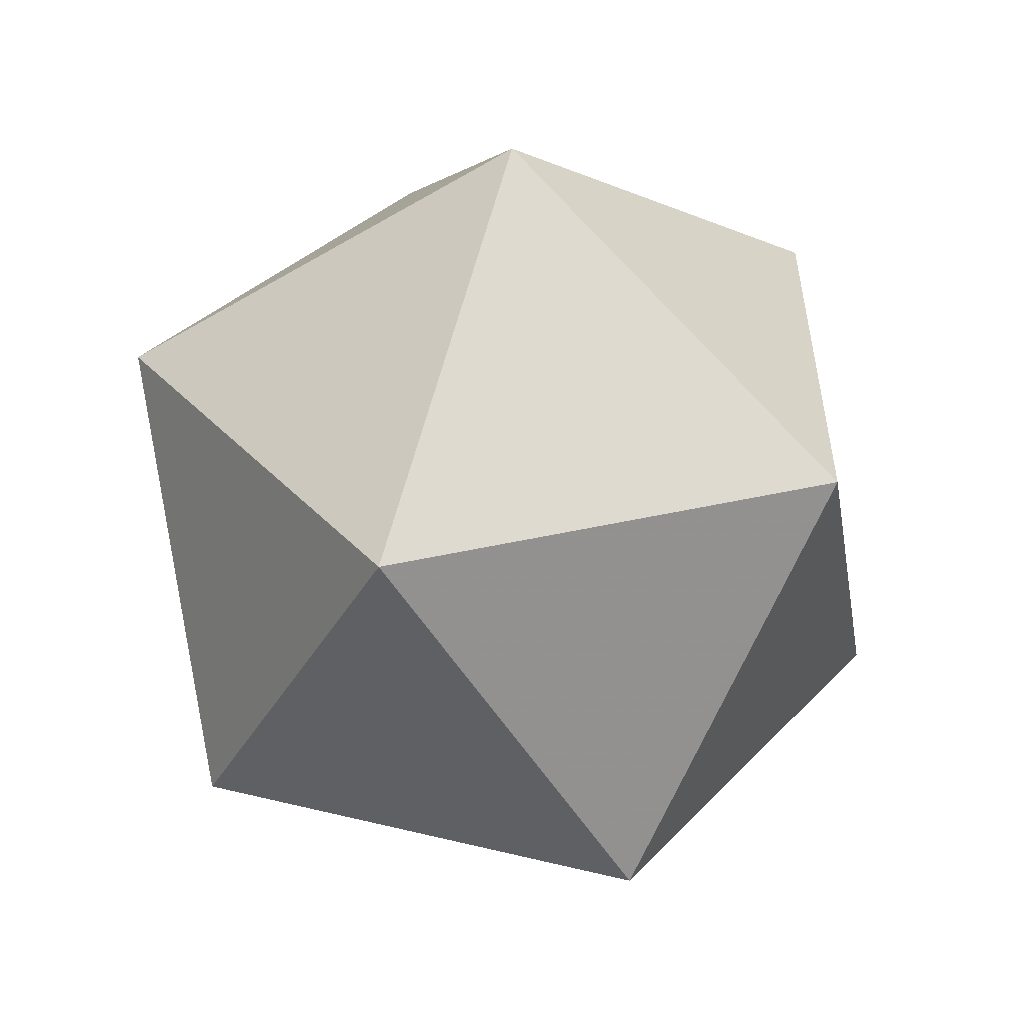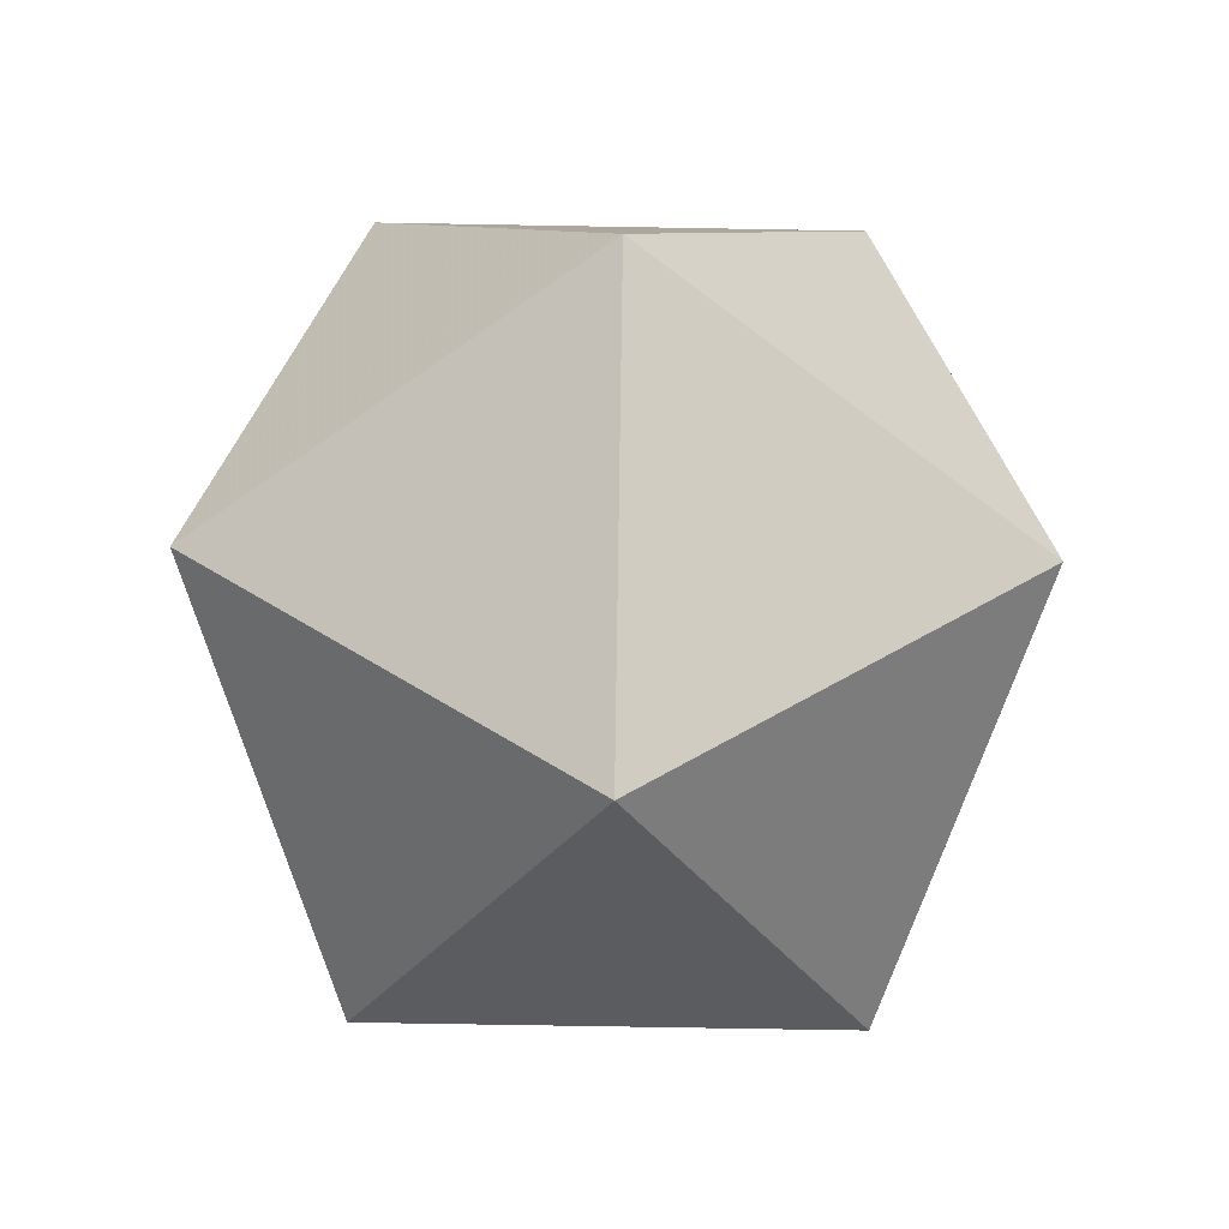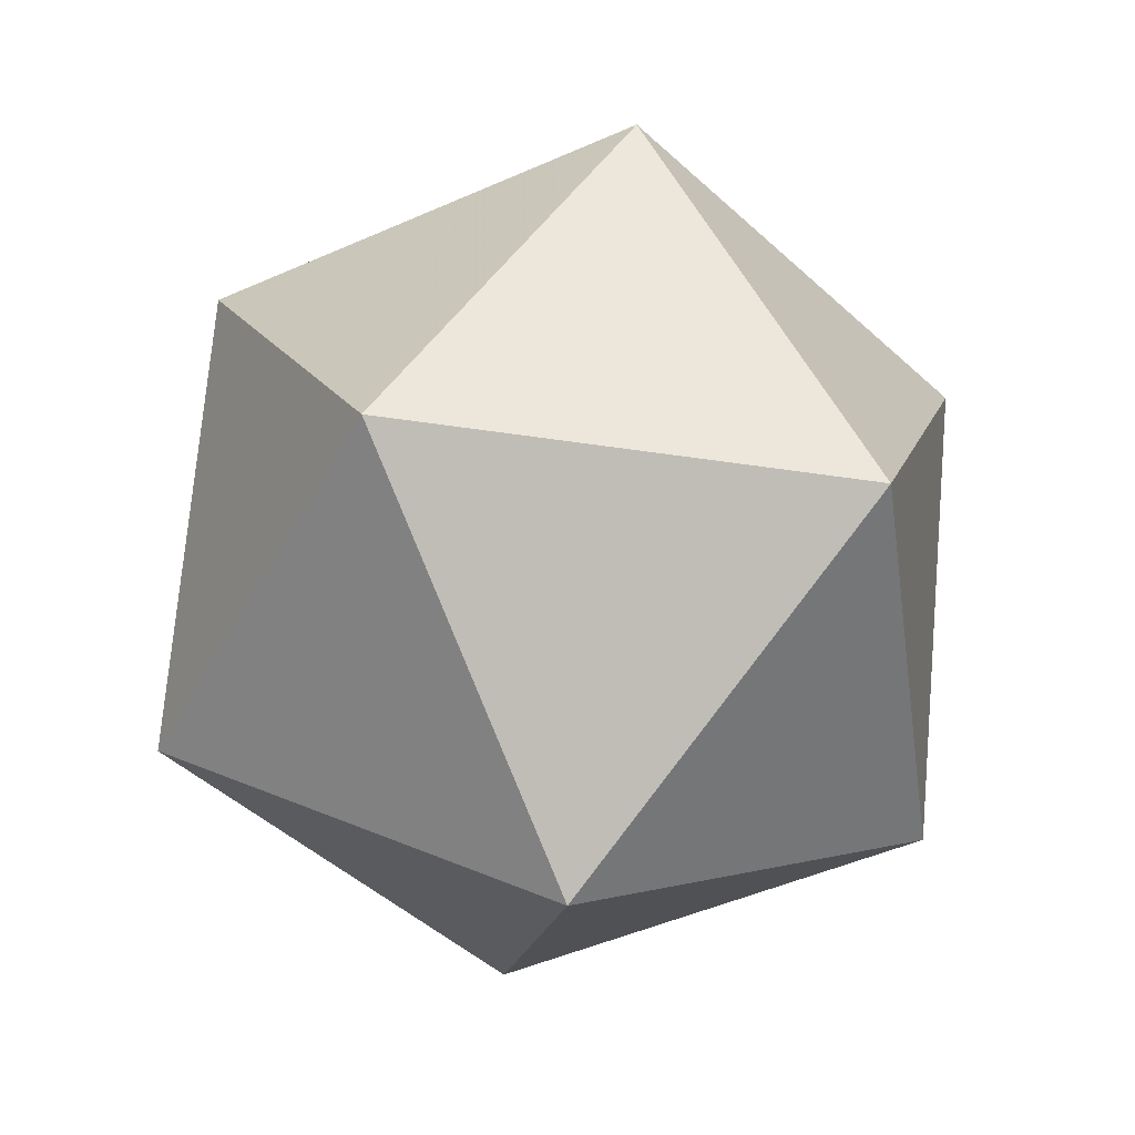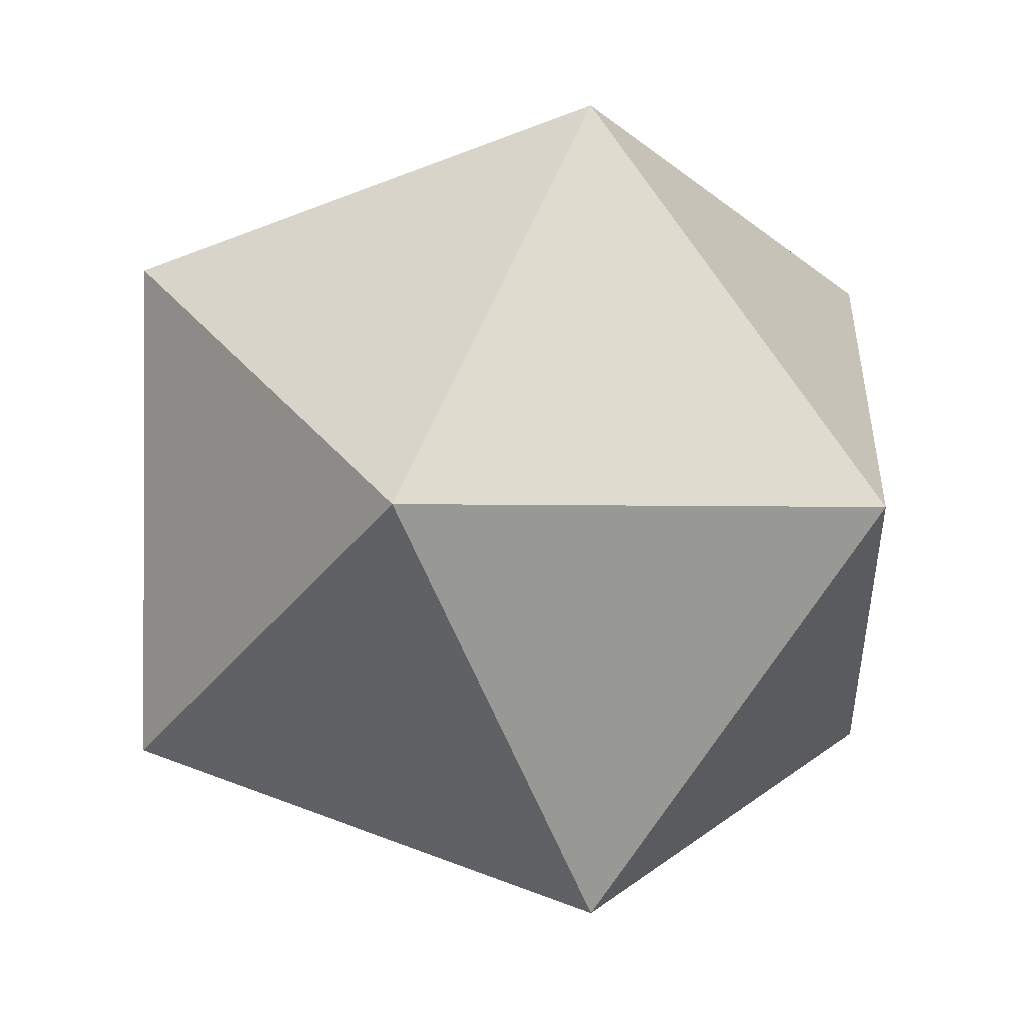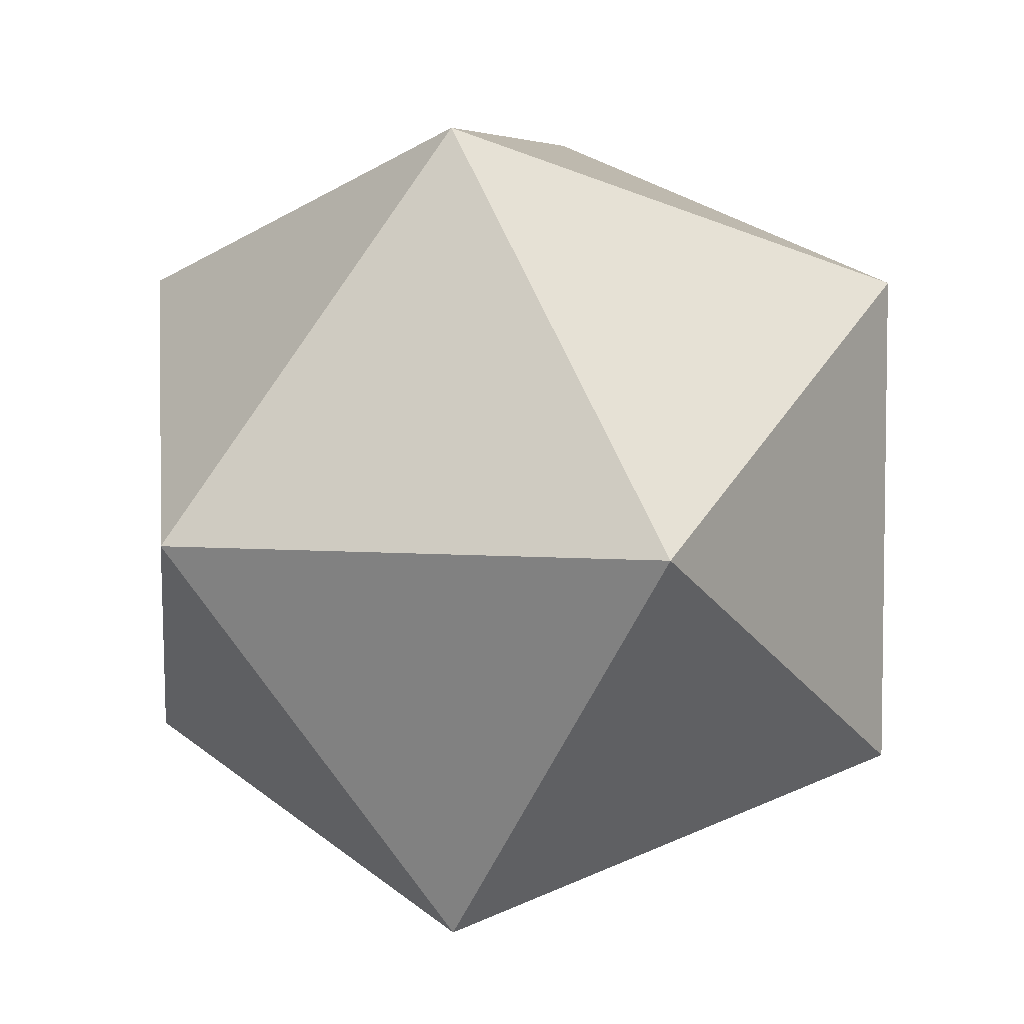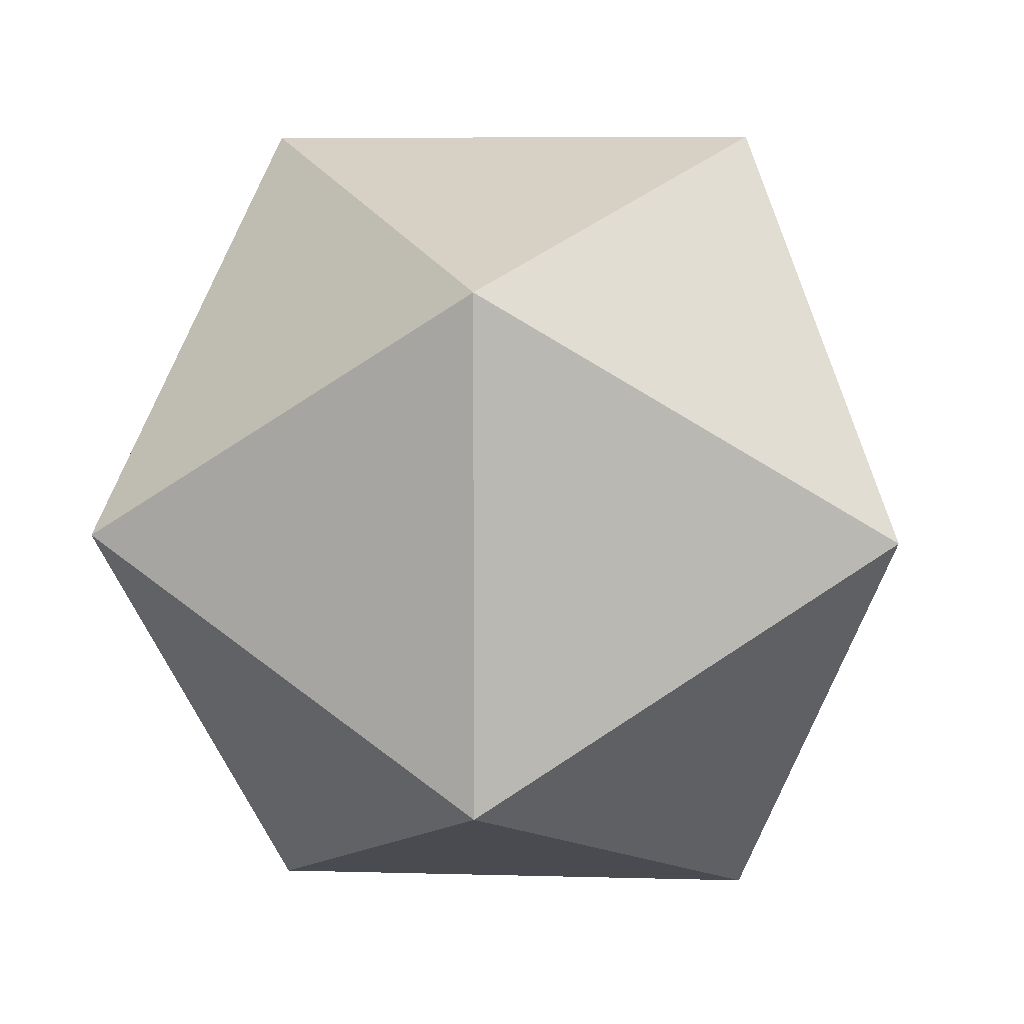
<metadata>
{"format":"obj","ext":"obj","renderer":"f3d","projection":"perspective","resolution":1024,"background":"white","views":[{"elev":34.7,"azim":36.3,"up":"+Y"},{"elev":-70.9,"azim":125.0,"up":"+Y"},{"elev":-48.0,"azim":-63.6,"up":"+Y"},{"elev":-0.9,"azim":129.9,"up":"+Z"},{"elev":5.7,"azim":-17.9,"up":"+Z"},{"elev":6.3,"azim":63.4,"up":"+Z"}]}
</metadata>
<code>
o Icosphere
v 0 -1 0
v 0.7236 -0.4472 0.5257
v -0.2764 -0.4472 0.8506
v -0.8944 -0.4472 0
v -0.2764 -0.4472 -0.8506
v 0.7236 -0.4472 -0.5257
v 0.2764 0.4472 0.8506
v -0.7236 0.4472 0.5257
v -0.7236 0.4472 -0.5257
v 0.2764 0.4472 -0.8506
v 0.8944 0.4472 0
v 0 1 0
f 1 2 3
f 2 1 6
f 1 3 4
f 1 4 5
f 1 5 6
f 2 6 11
f 3 2 7
f 4 3 8
f 5 4 9
f 6 5 10
f 2 11 7
f 3 7 8
f 4 8 9
f 5 9 10
f 6 10 11
f 7 11 12
f 8 7 12
f 9 8 12
f 10 9 12
f 11 10 12

</code>
